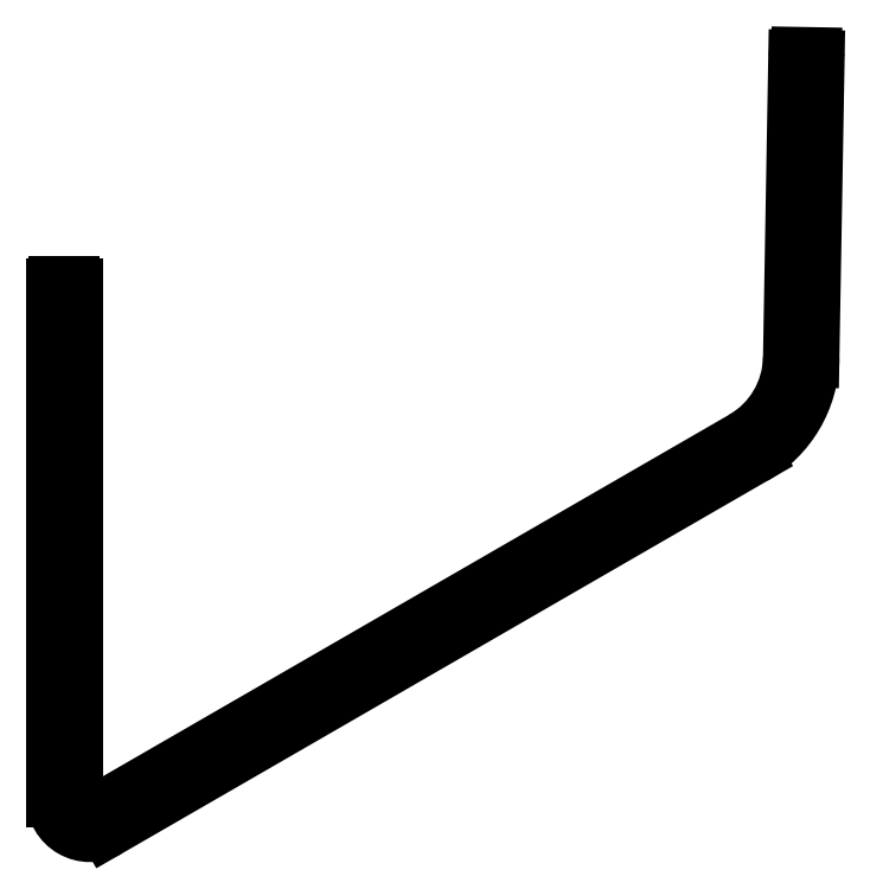
<metadata>
{"format":"dxf","ext":"dxf","renderer":"ezdxf+matplotlib","layout":"modelspace","background":"white","min_lineweight":24,"dpi":150}
</metadata>
<code>
0
SECTION
2
ENTITIES
0
ARC
8
0
10
692.7
20
529.6
30
0
40
0.25
50
89
51
179
0
LINE
8
0
10
692
20
503.6
30
0
11
692.5
21
529.6
31
0
0
LINE
8
0
10
693.7
20
529.9
30
0
11
692.7
21
529.9
31
0
0
ARC
8
0
10
683.5
20
503.7
30
0
40
8.5
50
300
51
359
0
ARC
8
0
10
693.7
20
529.6
30
0
40
0.25
50
359
51
89
0
LINE
8
0
10
631.3
20
463.8
30
0
11
687.8
21
496.3
31
0
0
LINE
8
0
10
693.5
20
503.5
30
0
11
694
21
529.6
31
0
0
ARC
8
0
10
630.6
20
465.1
30
0
40
1.5
50
180
51
300
0
ARC
8
0
10
683.5
20
503.7
30
0
40
10
50
300
51
359
0
LINE
8
0
10
629.1
20
465.1
30
0
11
629.1
21
509.6
31
0
0
LINE
8
0
10
632.1
20
462.5
30
0
11
688.5
21
495
31
0
0
ARC
8
0
10
628.8
20
509.6
30
0
40
0.25
50
0
51
90
0
ARC
8
0
10
630.6
20
465.1
30
0
40
3
50
180
51
300
0
LINE
8
0
10
628.8
20
509.9
30
0
11
627.8
21
509.9
31
0
0
LINE
8
0
10
627.6
20
465.1
30
0
11
627.6
21
509.6
31
0
0
ARC
8
0
10
627.8
20
509.6
30
0
40
0.25
50
90
51
180
0
ENDSEC
0
EOF

</code>
